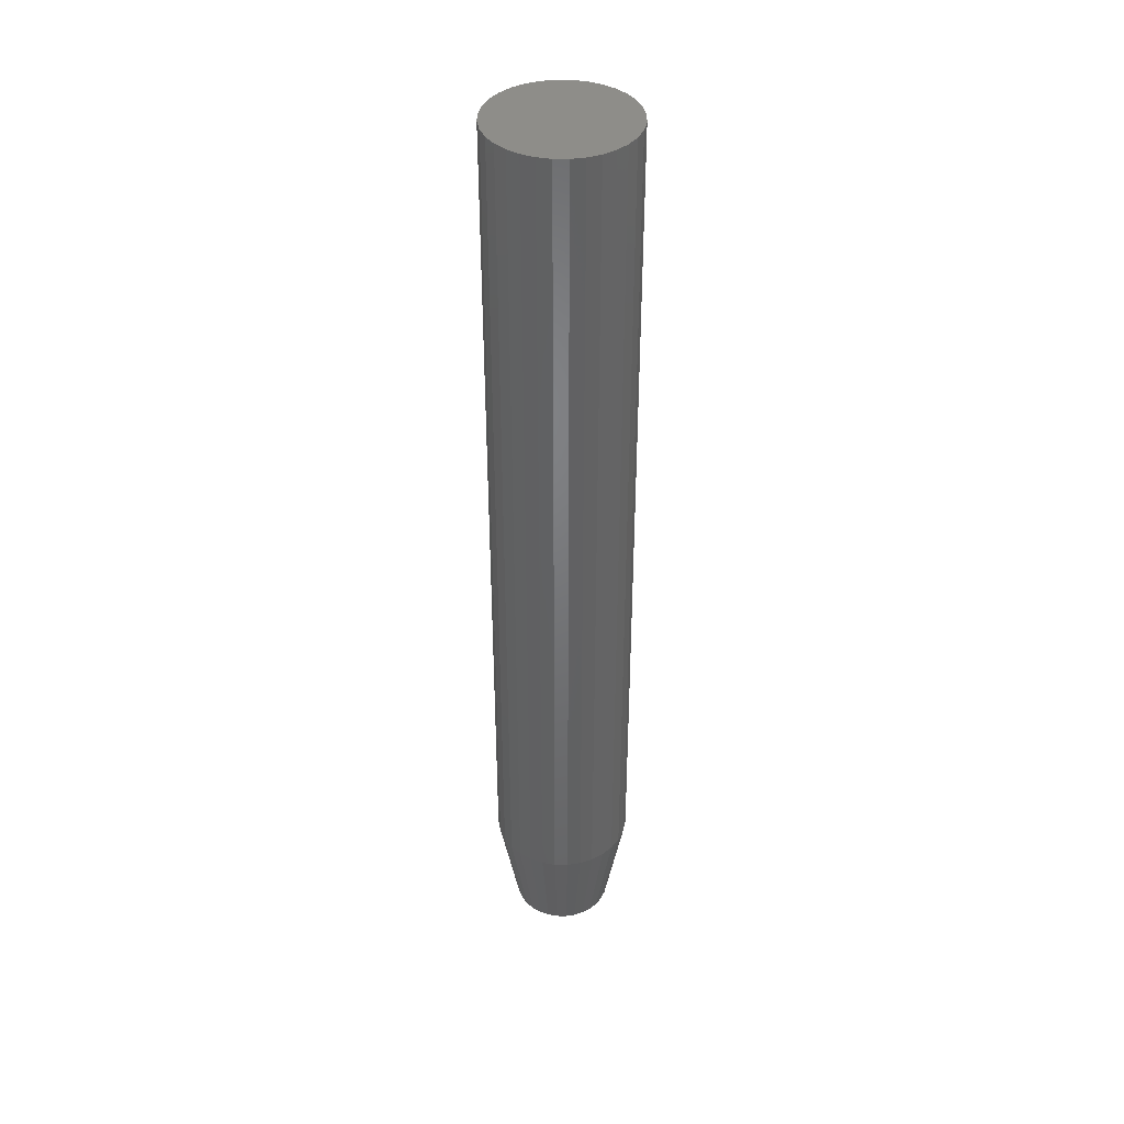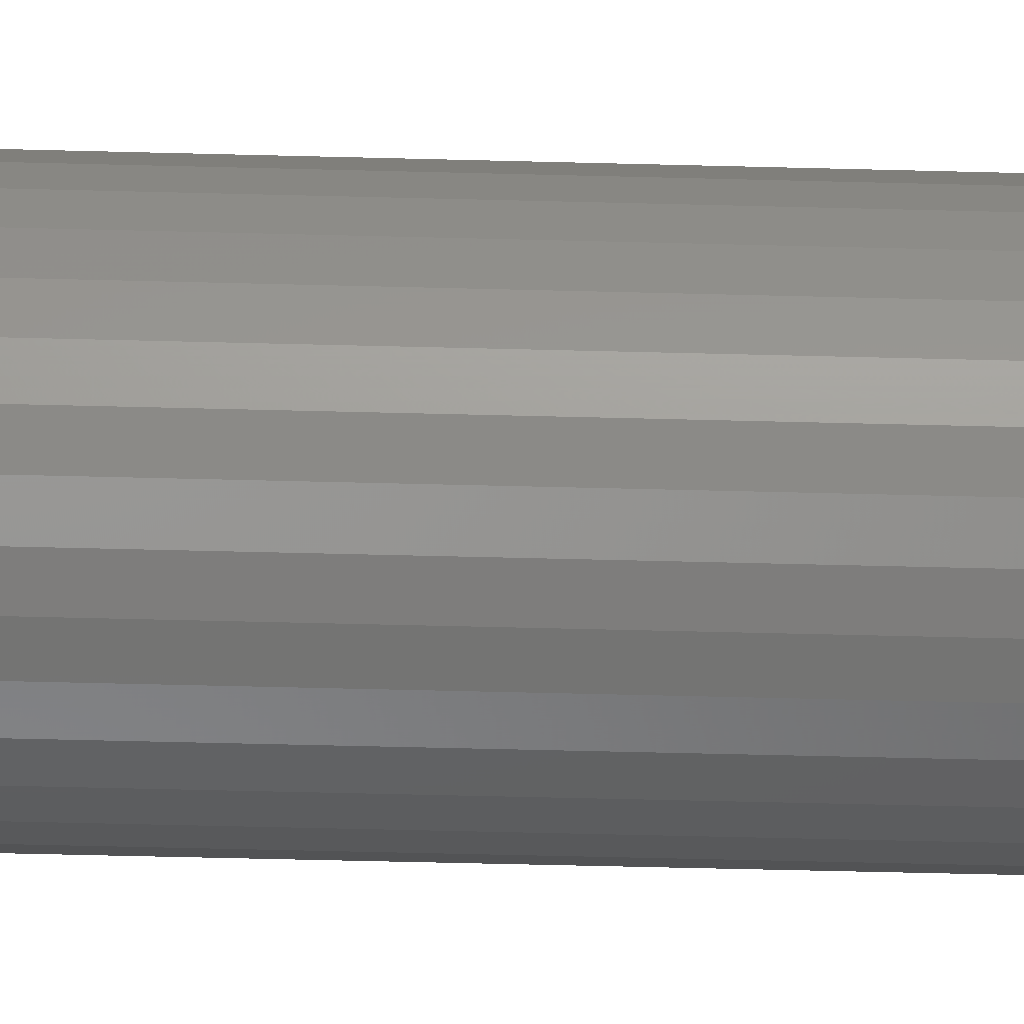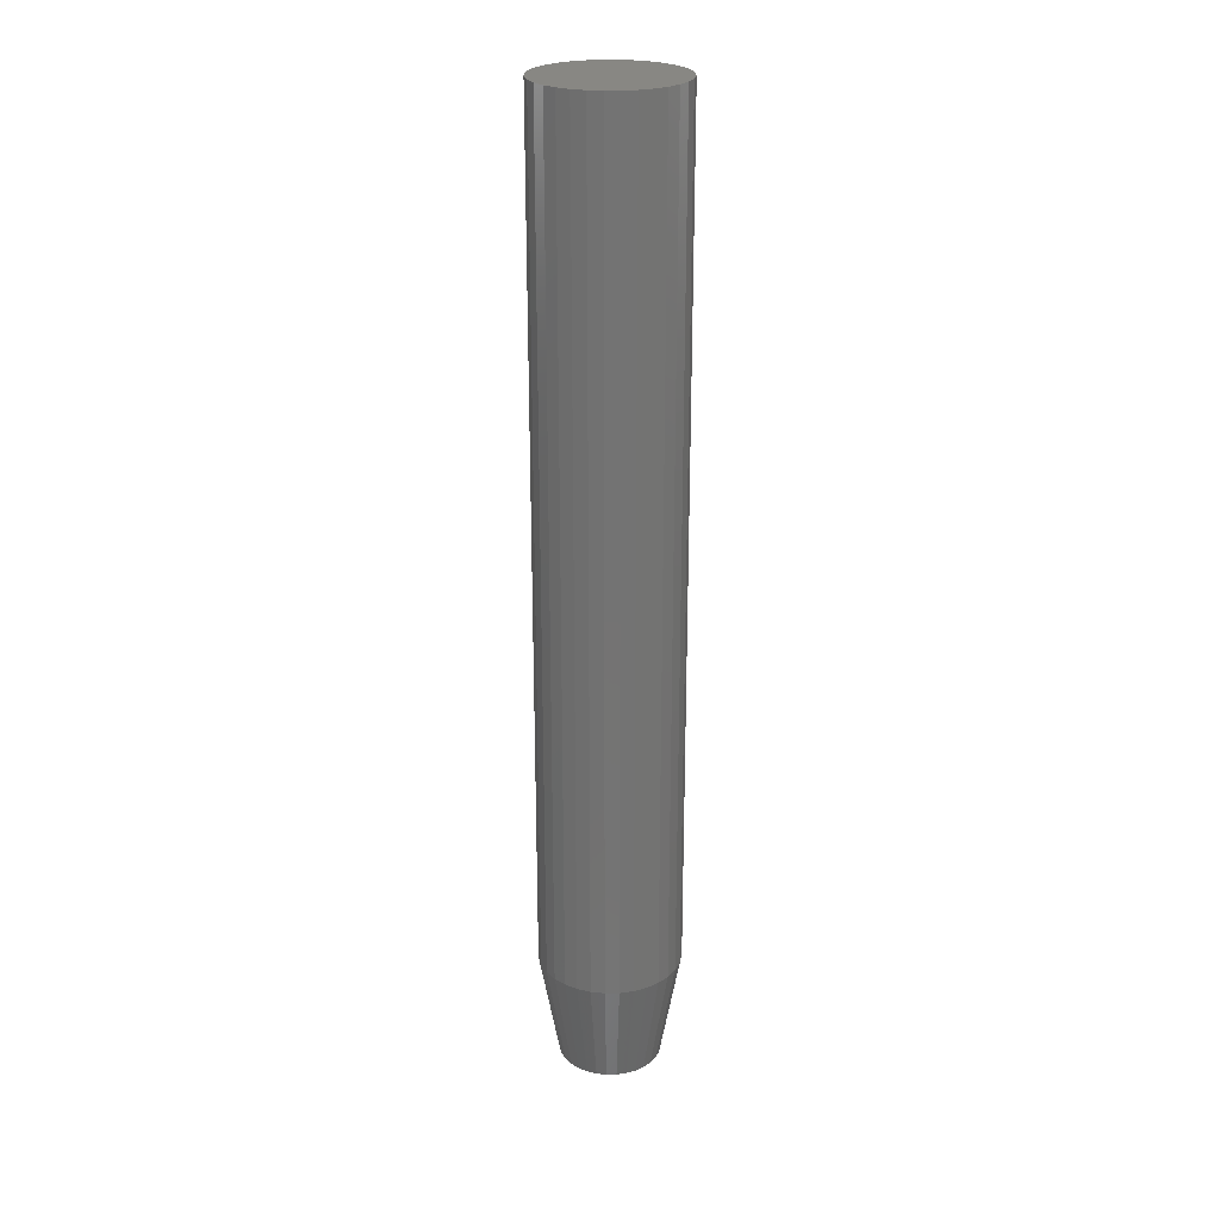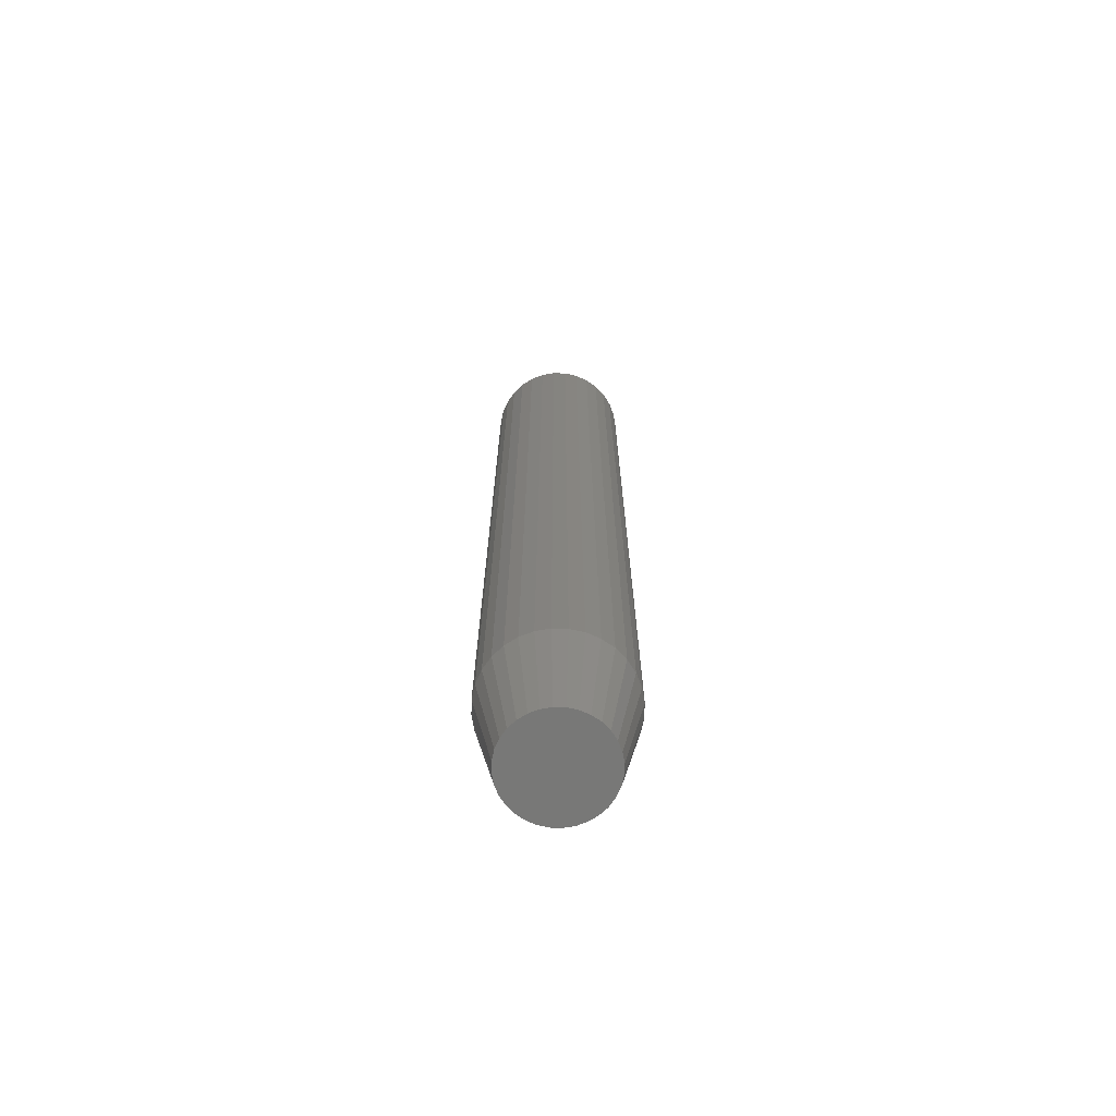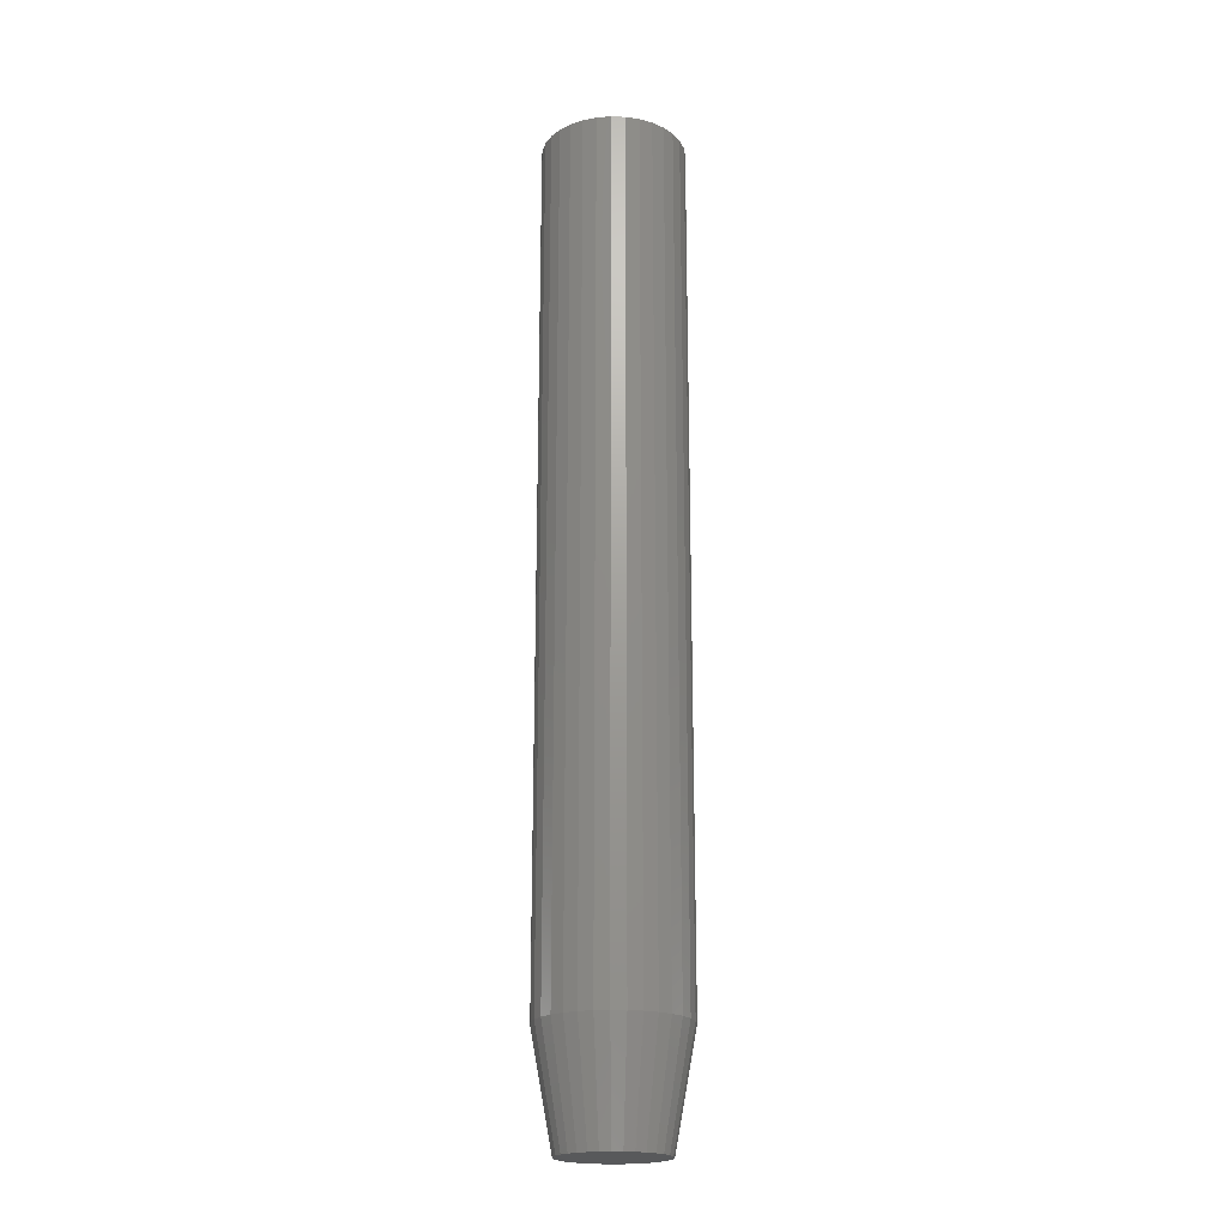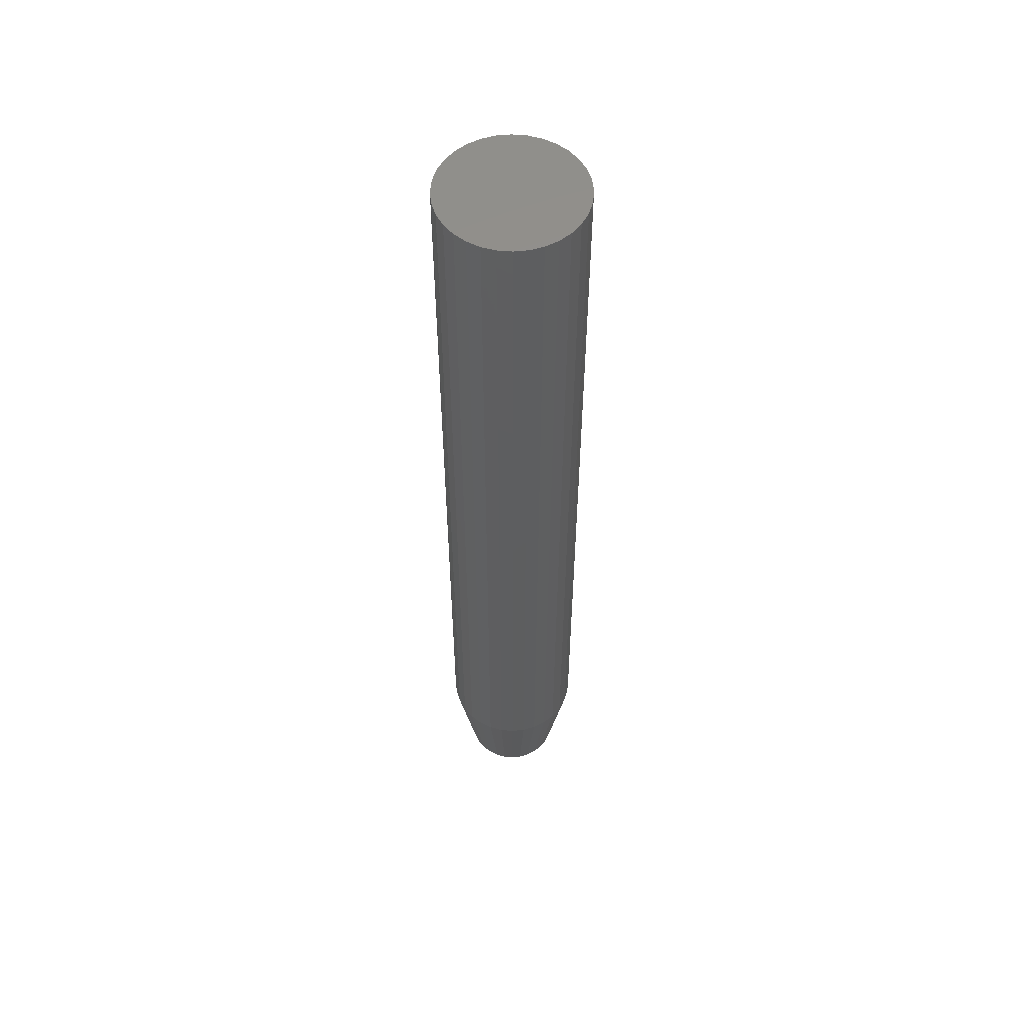
<metadata>
{"format":"stl","ext":"stl","renderer":"f3d","projection":"perspective","resolution":1024,"background":"white","views":[{"elev":40.0,"azim":6.3,"up":"+Z"},{"elev":-37.8,"azim":-92.1,"up":"+Y"},{"elev":24.5,"azim":94.0,"up":"+Z"},{"elev":-70.6,"azim":-175.7,"up":"+Z"},{"elev":-20.4,"azim":-132.9,"up":"+Z"},{"elev":54.9,"azim":-23.0,"up":"+Z"}]}
</metadata>
<code>
# stl→obj: 96 verts, 188 faces
v -0.01459 0.03662 0
v -0.007157 0.03888 0
v 0.0005757 0.03964 0
v 0.008309 0.03888 0
v 0.01574 0.03662 0
v -0.02145 0.03296 0
v 0.0226 0.03296 0
v -0.02745 0.02803 0
v 0.0286 0.02803 0
v -0.03238 0.02202 0
v 0.03353 0.02202 0
v -0.03605 0.01517 0
v 0.0372 0.01517 0
v -0.0383 0.007733 0
v 0.03945 0.007733 0
v 0.0372 -0.01517 0
v -0.03605 -0.01517 0
v 0.03945 -0.007733 0
v -0.03238 -0.02202 0
v 0.03353 -0.02202 0
v -0.02745 -0.02803 0
v 0.0286 -0.02803 0
v -0.02145 -0.03296 0
v 0.0226 -0.03296 0
v -0.01459 -0.03662 0
v 0.01574 -0.03662 0
v -0.007157 -0.03888 0
v 0.0005757 -0.03964 0
v 0.008309 -0.03888 0
v -0.0383 -0.007733 0
v -0.03906 3.413e-09 0
v 0.04021 -1.267e-17 0
v 0.05584 -1.354e-17 0.08594
v 0.05584 0 0.75
v 0.05478 -0.01078 0.08594
v 0.05478 -0.01078 0.75
v 0.05163 -0.02115 0.08594
v 0.05163 -0.02115 0.75
v 0.04653 -0.0307 0.08594
v 0.04653 -0.0307 0.75
v 0.03965 -0.03908 0.08594
v 0.03965 -0.03908 0.75
v 0.03128 -0.04595 0.08594
v 0.03128 -0.04595 0.75
v 0.02172 -0.05106 0.08594
v 0.02172 -0.05106 0.75
v 0.01136 -0.0542 0.08594
v 0.01136 -0.0542 0.75
v 0.0005757 -0.05526 0.08594
v 0.0005757 -0.05526 0.75
v -0.01021 -0.0542 0.08594
v -0.01021 -0.0542 0.75
v -0.02057 -0.05106 0.08594
v -0.02057 -0.05106 0.75
v -0.03013 -0.04595 0.08594
v -0.03013 -0.04595 0.75
v -0.0385 -0.03908 0.08594
v -0.0385 -0.03908 0.75
v -0.04537 -0.0307 0.08594
v -0.04537 -0.0307 0.75
v -0.05048 -0.02115 0.08594
v -0.05048 -0.02115 0.75
v -0.05363 -0.01078 0.08594
v -0.05363 -0.01078 0.75
v -0.05469 6.768e-18 0.08594
v -0.05469 6.768e-18 0.75
v -0.05363 0.01078 0.08594
v -0.05363 0.01078 0.75
v -0.05048 0.02115 0.08594
v -0.05048 0.02115 0.75
v -0.04537 0.0307 0.08594
v -0.04537 0.0307 0.75
v -0.0385 0.03908 0.08594
v -0.0385 0.03908 0.75
v -0.03013 0.04595 0.08594
v -0.03013 0.04595 0.75
v -0.02057 0.05106 0.08594
v -0.02057 0.05106 0.75
v -0.01021 0.0542 0.08594
v -0.01021 0.0542 0.75
v 0.0005757 0.05526 0.08594
v 0.0005757 0.05526 0.75
v 0.01136 0.0542 0.08594
v 0.01136 0.0542 0.75
v 0.02172 0.05106 0.08594
v 0.02172 0.05106 0.75
v 0.03128 0.04595 0.08594
v 0.03128 0.04595 0.75
v 0.03965 0.03908 0.08594
v 0.03965 0.03908 0.75
v 0.04653 0.0307 0.08594
v 0.04653 0.0307 0.75
v 0.05163 0.02115 0.08594
v 0.05163 0.02115 0.75
v 0.05478 0.01078 0.08594
v 0.05478 0.01078 0.75
f 1 2 3
f 1 3 4
f 5 1 4
f 6 1 5
f 7 6 5
f 8 6 7
f 9 8 7
f 10 8 9
f 11 10 9
f 12 10 11
f 13 12 11
f 14 12 13
f 15 14 13
f 16 17 18
f 19 17 16
f 20 19 16
f 21 19 20
f 22 21 20
f 23 21 22
f 24 23 22
f 25 23 24
f 26 25 24
f 27 25 26
f 28 27 26
f 29 28 26
f 17 30 18
f 18 30 31
f 18 31 32
f 32 31 14
f 32 14 15
f 33 34 35
f 35 34 36
f 35 36 37
f 37 36 38
f 37 38 39
f 39 38 40
f 39 40 41
f 41 40 42
f 41 42 43
f 43 42 44
f 43 44 45
f 45 44 46
f 45 46 47
f 47 46 48
f 47 48 49
f 49 48 50
f 49 50 51
f 51 50 52
f 51 52 53
f 53 52 54
f 53 54 55
f 55 54 56
f 55 56 57
f 57 56 58
f 57 58 59
f 59 58 60
f 59 60 61
f 61 60 62
f 61 62 63
f 63 62 64
f 63 64 65
f 65 64 66
f 65 66 67
f 67 66 68
f 67 68 69
f 69 68 70
f 69 70 71
f 71 70 72
f 71 72 73
f 73 72 74
f 73 74 75
f 75 74 76
f 75 76 77
f 77 76 78
f 77 78 79
f 79 78 80
f 79 80 81
f 81 80 82
f 81 82 83
f 83 82 84
f 83 84 85
f 85 84 86
f 85 86 87
f 87 86 88
f 87 88 89
f 89 88 90
f 89 90 91
f 91 90 92
f 91 92 93
f 93 92 94
f 93 94 95
f 95 94 96
f 95 96 33
f 33 96 34
f 33 32 95
f 95 32 15
f 95 15 93
f 93 15 13
f 93 13 91
f 91 13 11
f 91 11 89
f 89 11 9
f 89 9 87
f 87 9 7
f 87 7 85
f 85 7 5
f 85 5 83
f 83 5 4
f 83 4 81
f 81 4 3
f 81 3 79
f 79 3 2
f 79 2 77
f 77 2 1
f 77 1 75
f 75 1 6
f 75 6 73
f 73 6 8
f 73 8 71
f 71 8 10
f 71 10 69
f 69 10 12
f 69 12 67
f 67 12 14
f 67 14 65
f 65 14 31
f 65 31 63
f 63 31 30
f 63 30 61
f 61 30 17
f 61 17 59
f 59 17 19
f 59 19 57
f 57 19 21
f 57 21 55
f 55 21 23
f 55 23 53
f 53 23 25
f 53 25 51
f 51 25 27
f 51 27 49
f 49 27 28
f 49 28 47
f 47 28 29
f 47 29 45
f 45 29 26
f 45 26 43
f 43 26 24
f 43 24 41
f 41 24 22
f 41 22 39
f 39 22 20
f 39 20 37
f 37 20 16
f 37 16 35
f 35 16 18
f 35 18 33
f 33 18 32
f 80 84 82
f 84 80 78
f 84 78 86
f 86 78 76
f 86 76 88
f 88 76 74
f 88 74 90
f 90 74 72
f 90 72 92
f 92 72 70
f 92 70 94
f 38 60 40
f 40 60 58
f 40 58 42
f 42 58 56
f 42 56 44
f 44 56 54
f 44 54 46
f 46 54 52
f 46 52 48
f 48 52 50
f 94 70 96
f 96 70 68
f 96 68 34
f 34 68 66
f 34 66 36
f 36 66 64
f 36 64 38
f 38 64 62
f 38 62 60

</code>
